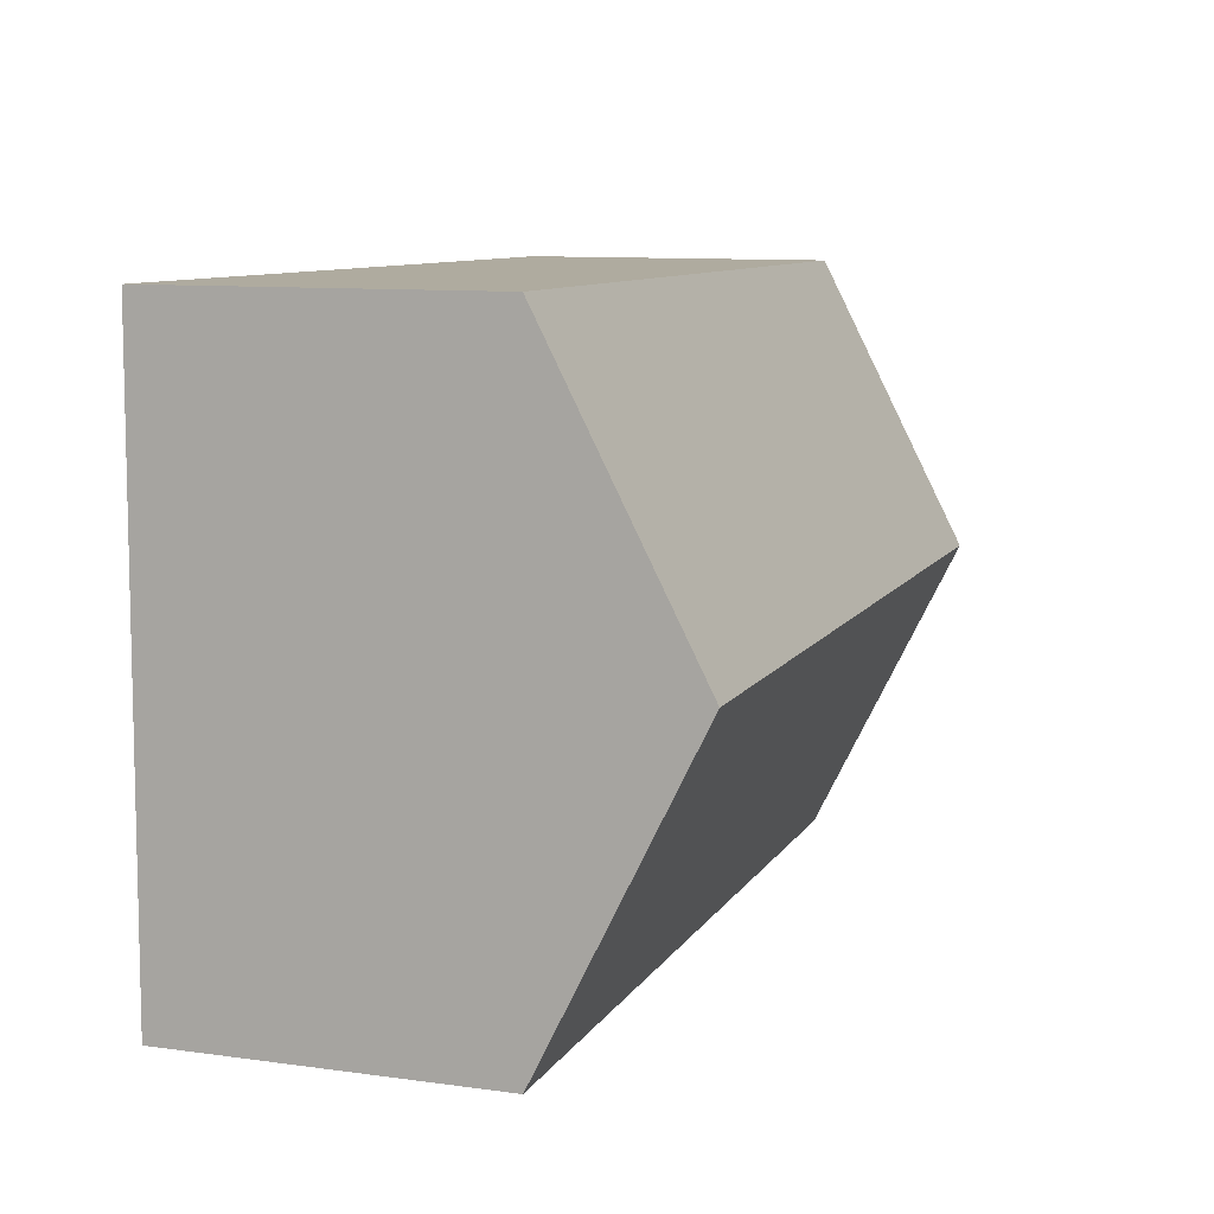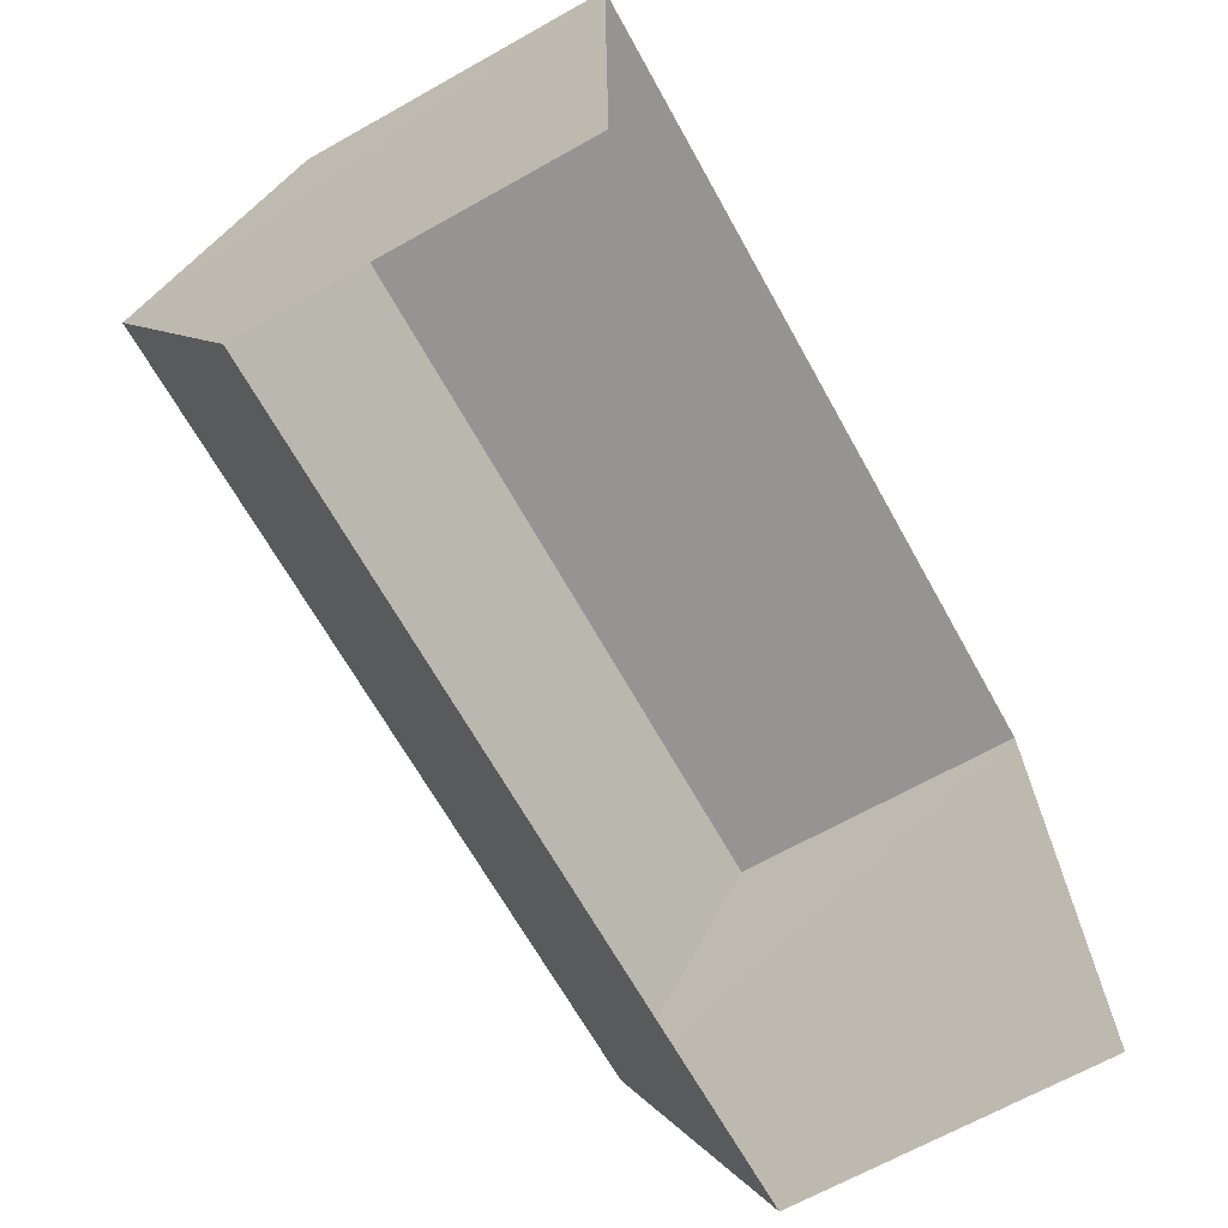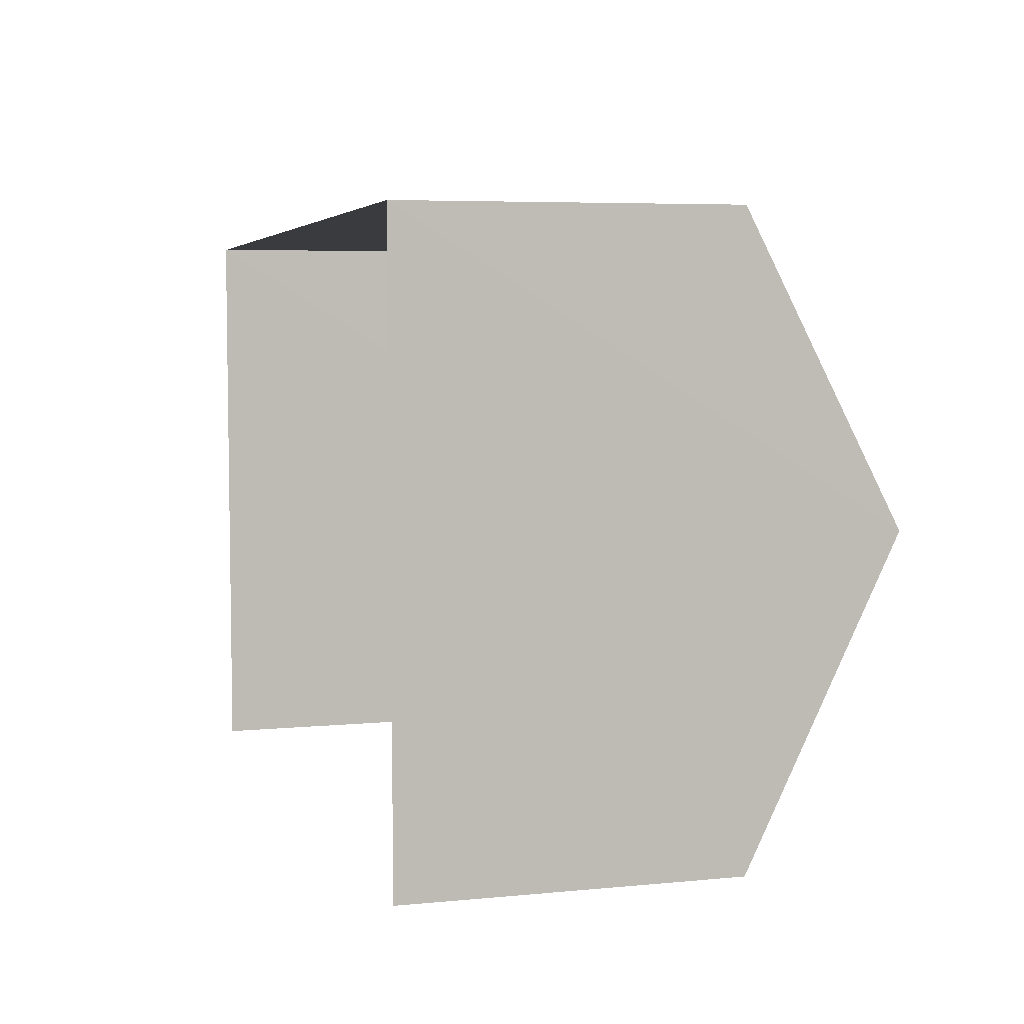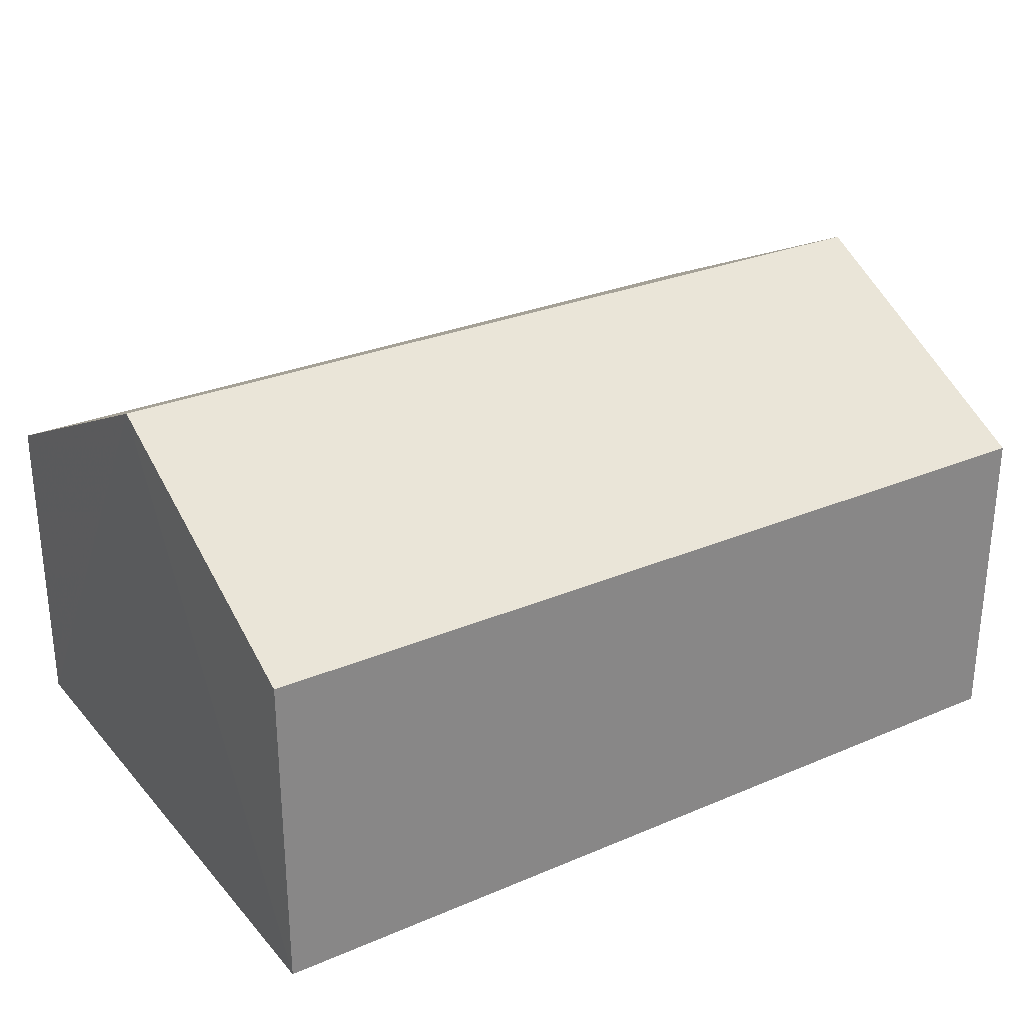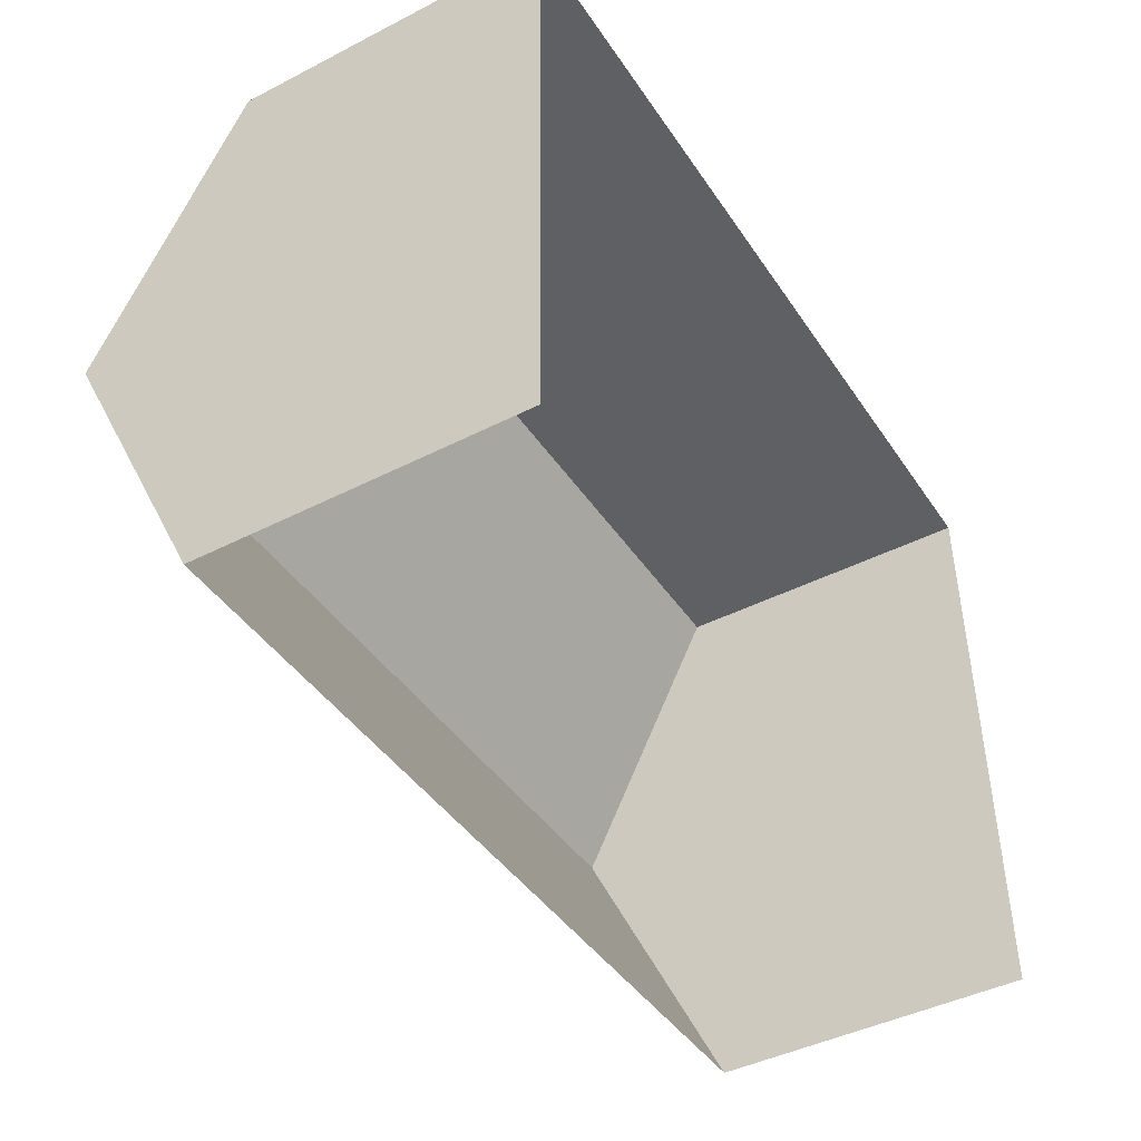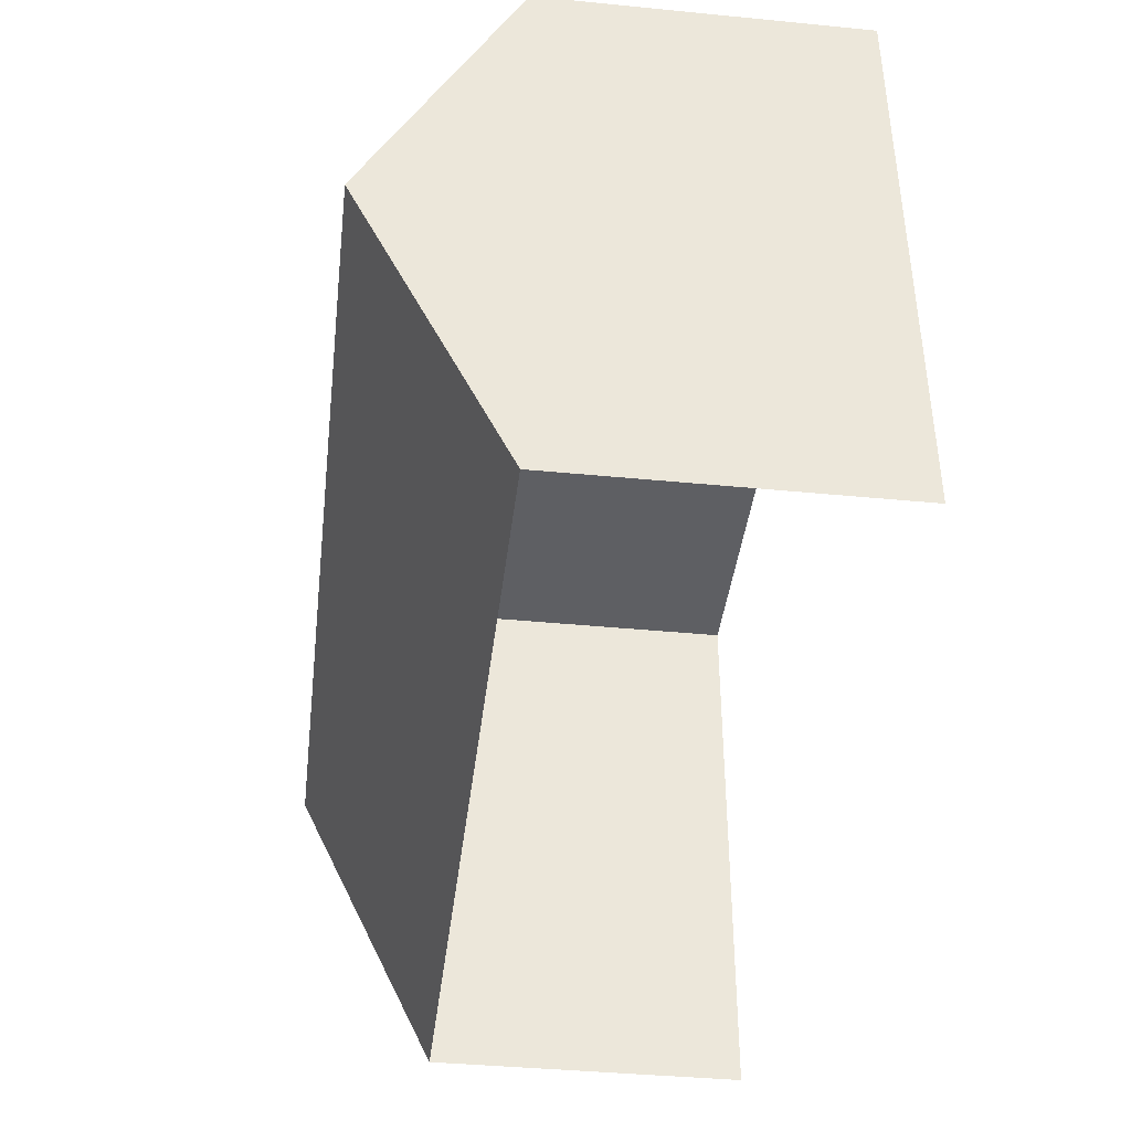
<metadata>
{"format":"obj","ext":"obj","renderer":"f3d","projection":"perspective","resolution":1024,"background":"white","views":[{"elev":10.3,"azim":-71.0,"up":"+Y"},{"elev":-67.8,"azim":119.1,"up":"+Y"},{"elev":5.1,"azim":-106.4,"up":"+Y"},{"elev":28.4,"azim":146.6,"up":"+Z"},{"elev":-43.6,"azim":121.1,"up":"+Y"},{"elev":-42.5,"azim":83.1,"up":"+Y"}]}
</metadata>
<code>
v -2.249e+05 -1.268e+05 15.9
v -2.249e+05 -1.268e+05 15.9
v -2.249e+05 -1.268e+05 15.9
v -2.249e+05 -1.268e+05 15.9
v -2.249e+05 -1.268e+05 19.03
v -2.249e+05 -1.268e+05 19.03
v -2.249e+05 -1.268e+05 20.49
v -2.249e+05 -1.268e+05 20.49
v -2.249e+05 -1.268e+05 19.03
v -2.249e+05 -1.268e+05 19.03
f 1 2 3
f 4 1 3
f 10 3 2
f 10 9 3
f 5 6 7
f 8 5 7
f 9 10 8
f 7 9 8
f 10 2 8
f 2 1 8
f 1 5 8
f 5 1 4
f 6 5 4
f 6 4 7
f 4 3 7
f 3 9 7

</code>
